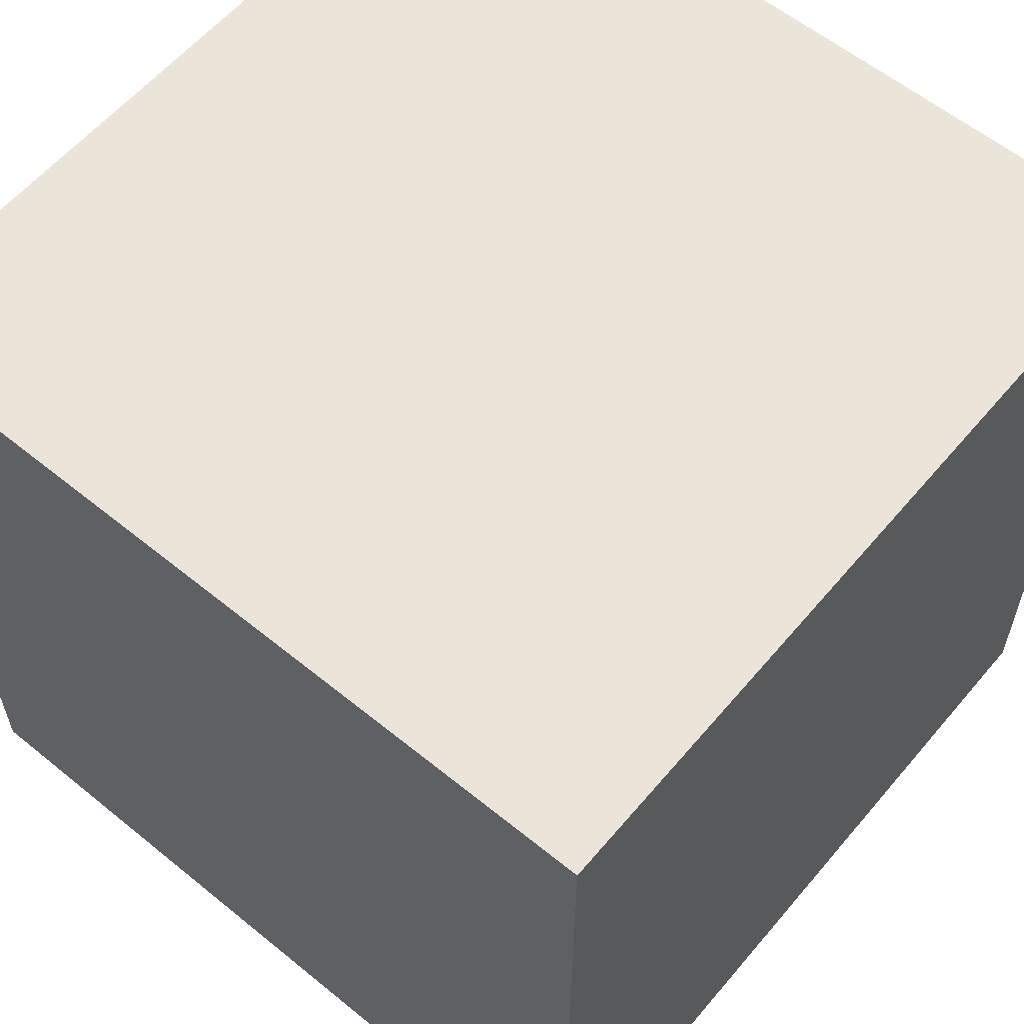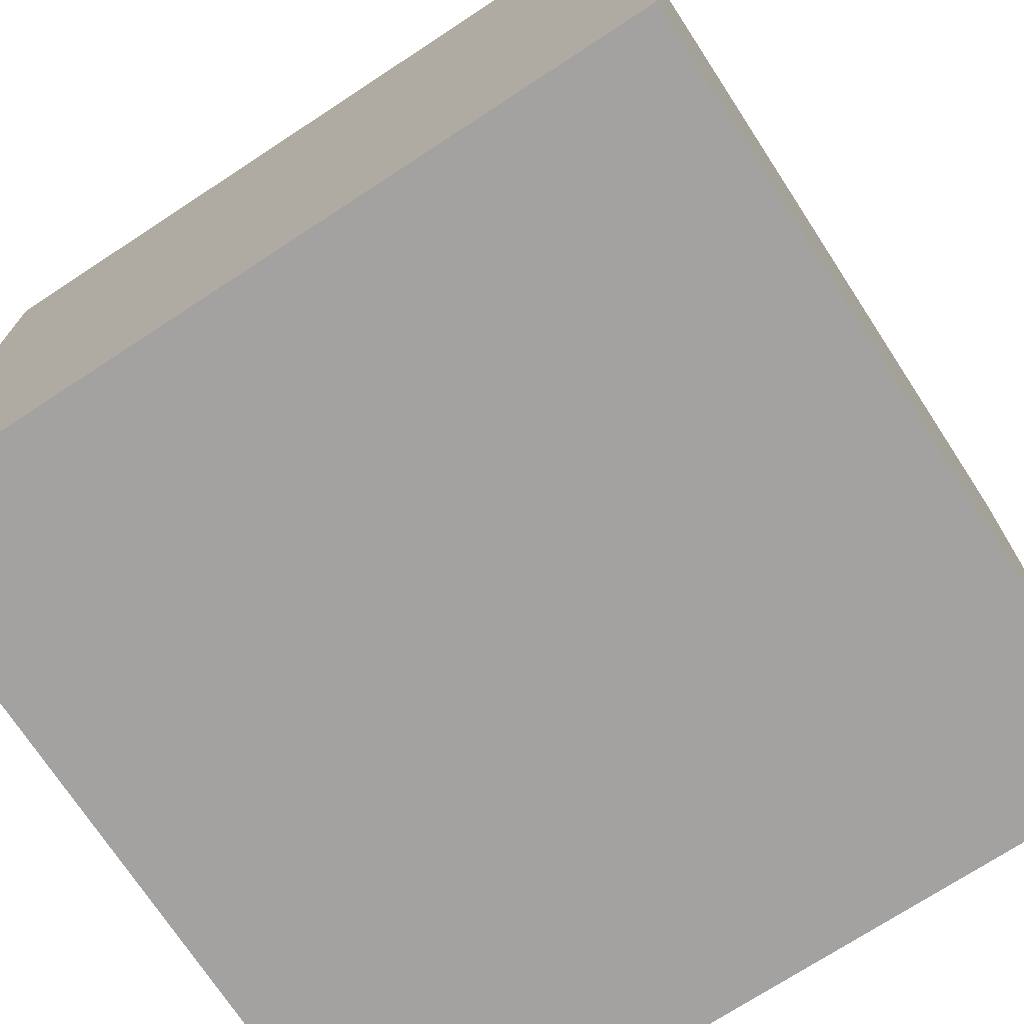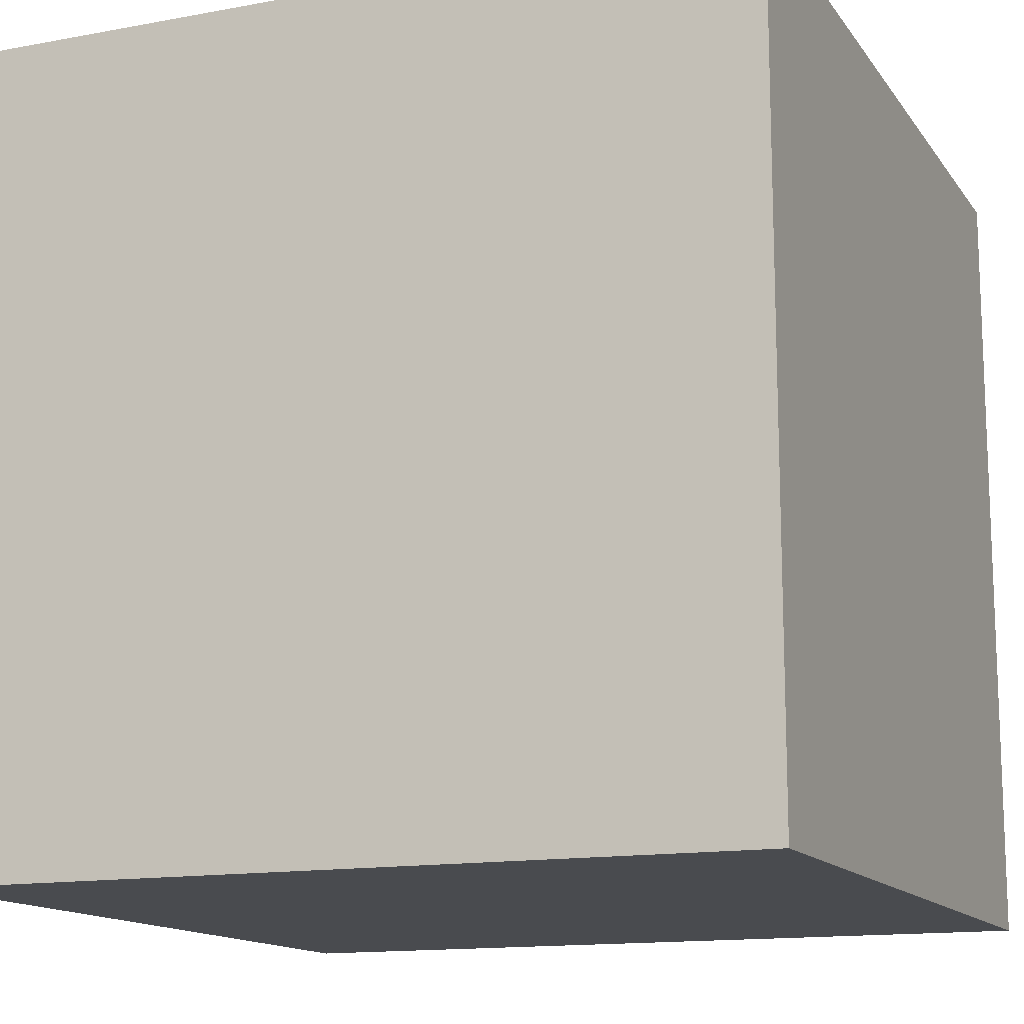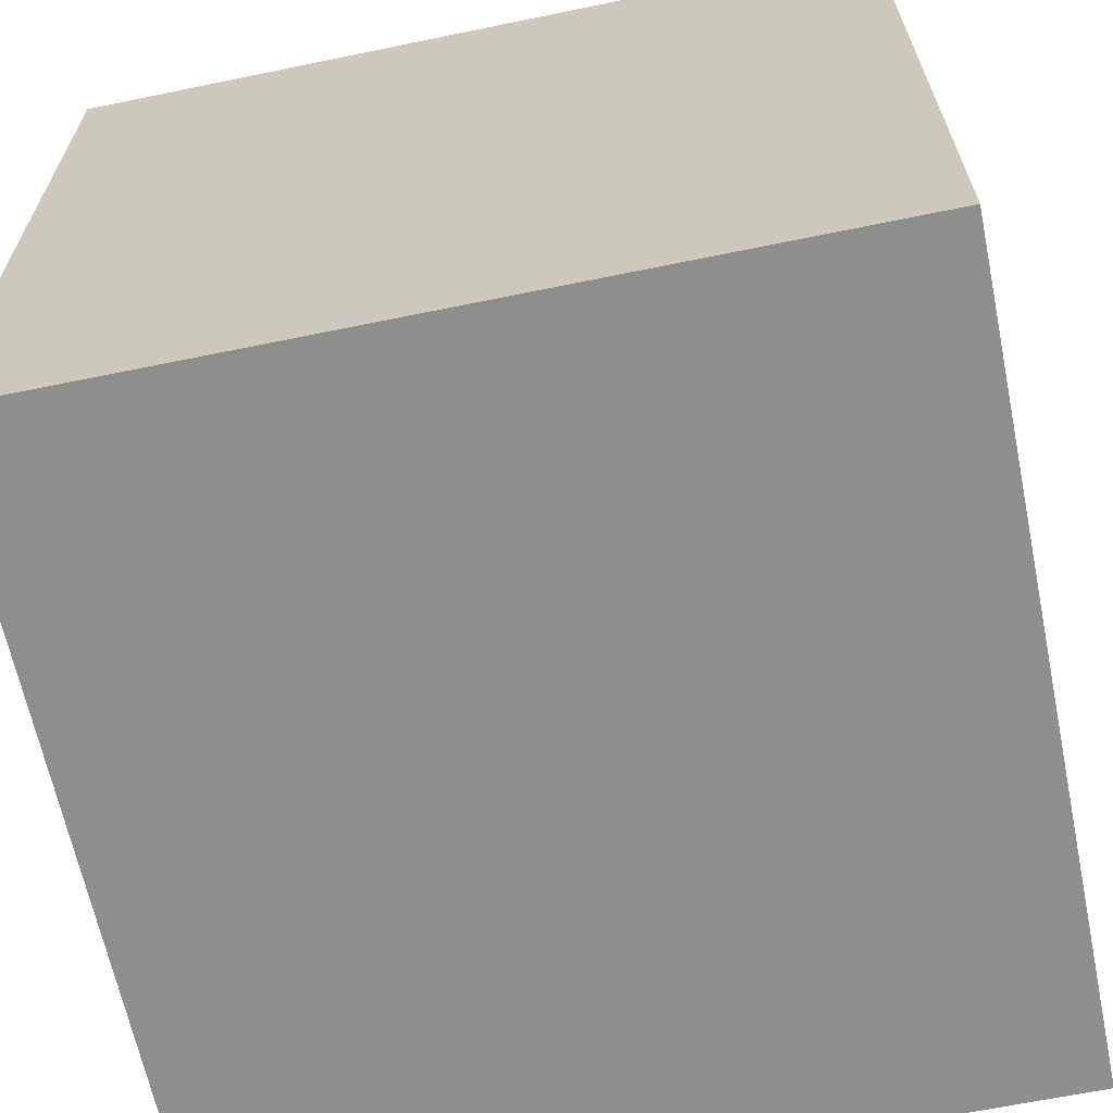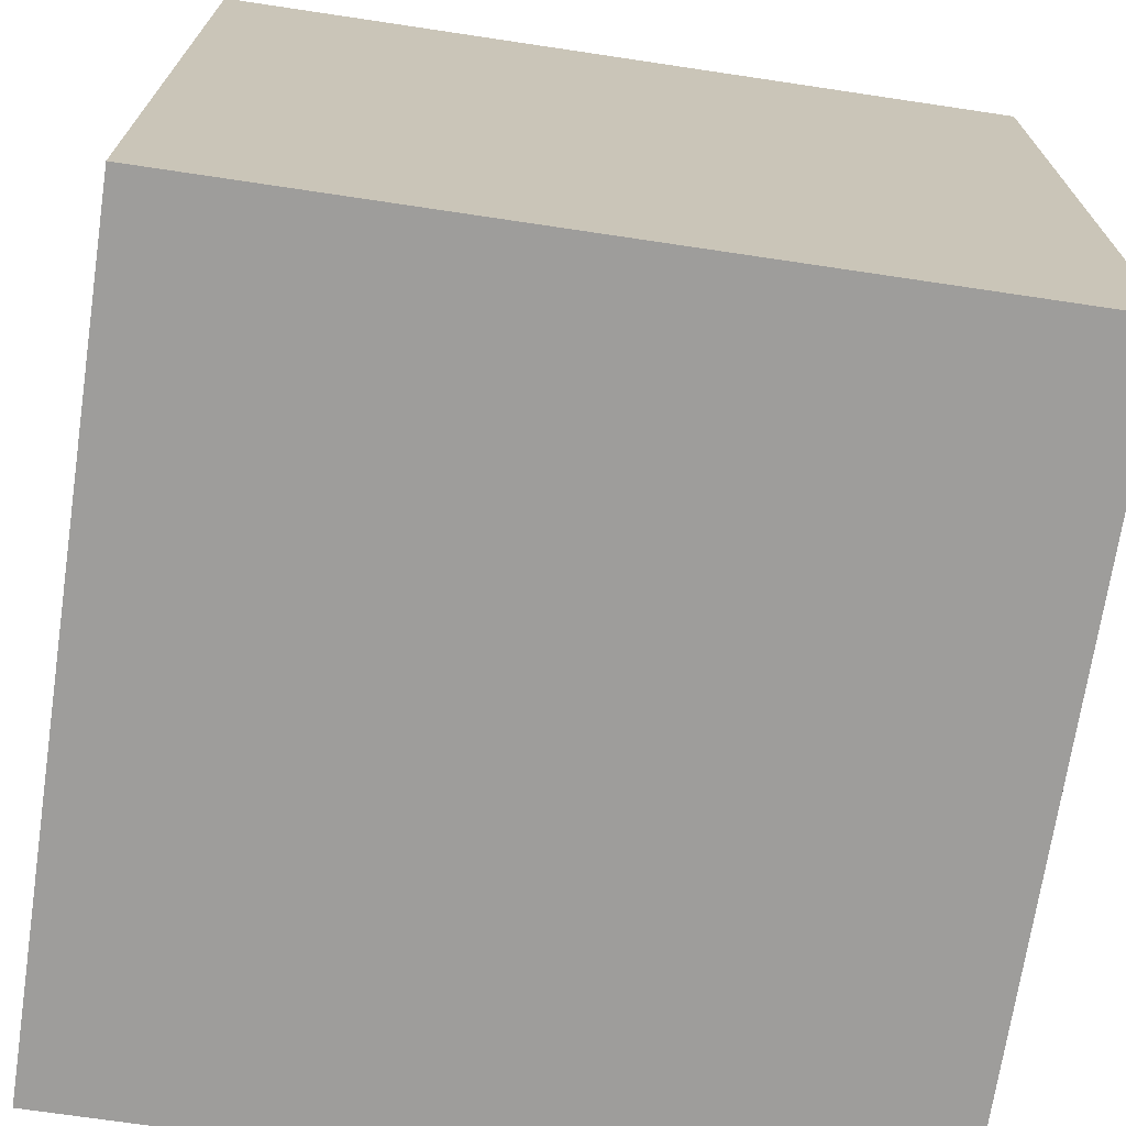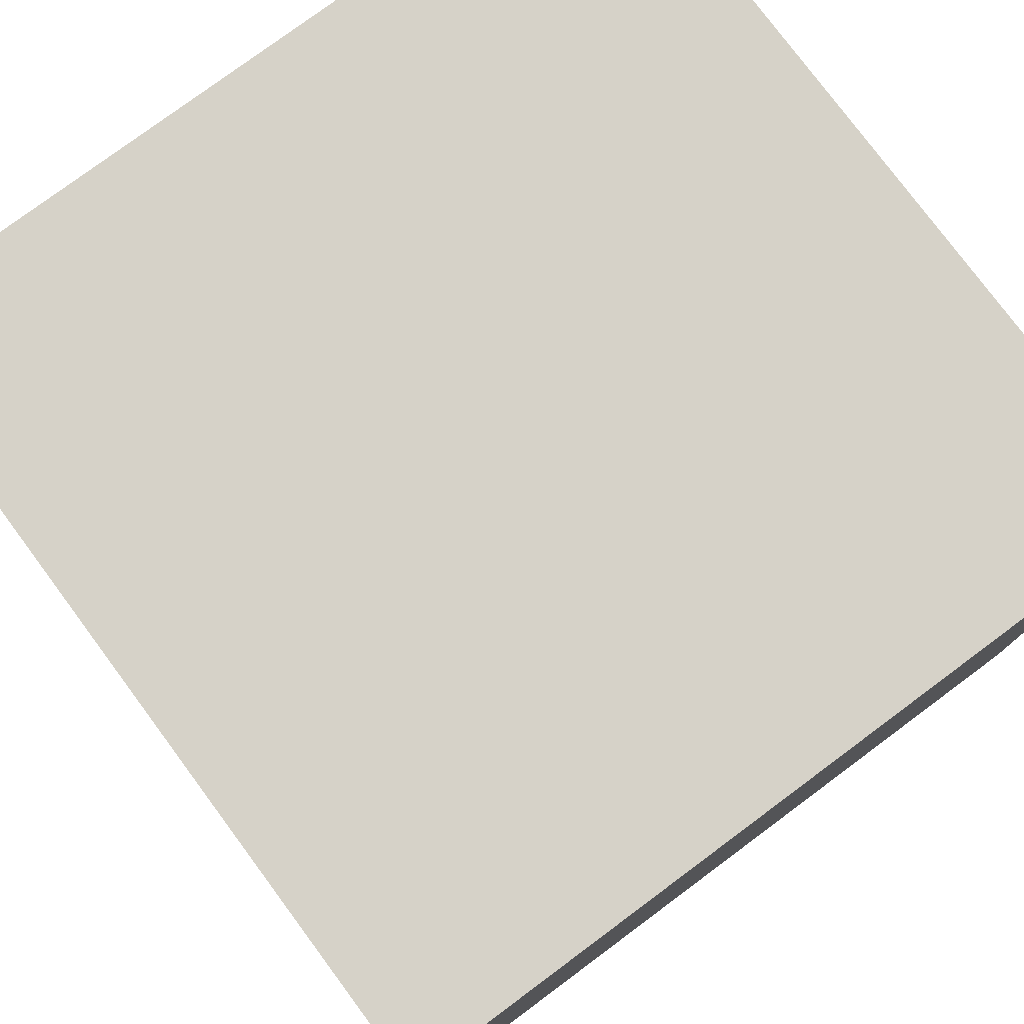
<metadata>
{"format":"obj","ext":"obj","renderer":"f3d","projection":"perspective","resolution":1024,"background":"white","views":[{"elev":59.3,"azim":-140.1,"up":"+Z"},{"elev":-72.7,"azim":123.2,"up":"+Y"},{"elev":-13.9,"azim":-157.5,"up":"+Z"},{"elev":-64.9,"azim":101.7,"up":"+Z"},{"elev":-70.6,"azim":-8.5,"up":"+Y"},{"elev":78.1,"azim":-126.6,"up":"+Y"}]}
</metadata>
<code>
o polygon0.010
v -0.4688 -0.4688 0.4688
v -0.4688 0.4688 0.4688
v -0.4688 0.4688 -0.4688
v -0.4688 -0.4688 -0.4688
v 0.4688 0.4688 0.4688
v 0.4688 -0.4688 0.4688
v 0.4688 -0.4688 -0.4688
v 0.4688 0.4688 -0.4688
v -0.4688 -0.4688 0.4688
v 0.4688 -0.4688 0.4688
v 0.4688 0.4688 0.4688
v -0.4688 0.4688 0.4688
v -0.4688 -0.4688 -0.4688
v 0.4688 -0.4688 -0.4688
v 0.4688 -0.4688 0.4688
v -0.4688 -0.4688 0.4688
v -0.4688 0.4688 -0.4688
v 0.4688 0.4688 -0.4688
v 0.4688 -0.4688 -0.4688
v -0.4688 -0.4688 -0.4688
v -0.4688 0.4688 0.4688
v 0.4688 0.4688 0.4688
v 0.4688 0.4688 -0.4688
v -0.4688 0.4688 -0.4688
f 2 4 1
f 6 8 5
f 10 12 9
f 14 16 13
f 18 20 17
f 22 24 21
f 2 3 4
f 6 7 8
f 10 11 12
f 14 15 16
f 18 19 20
f 22 23 24

</code>
